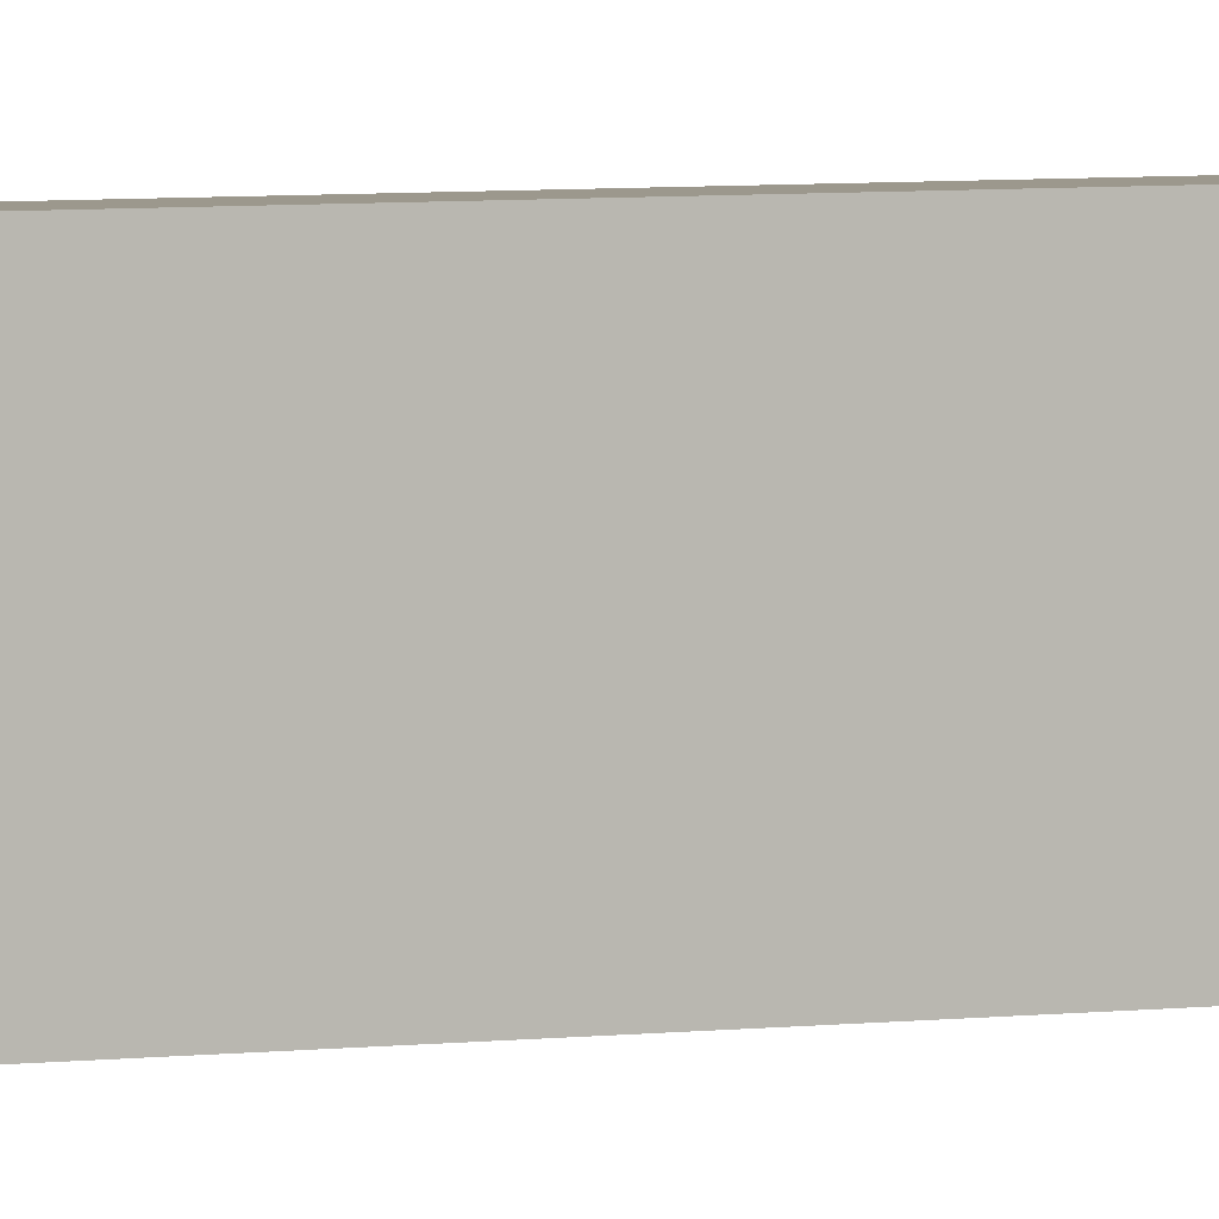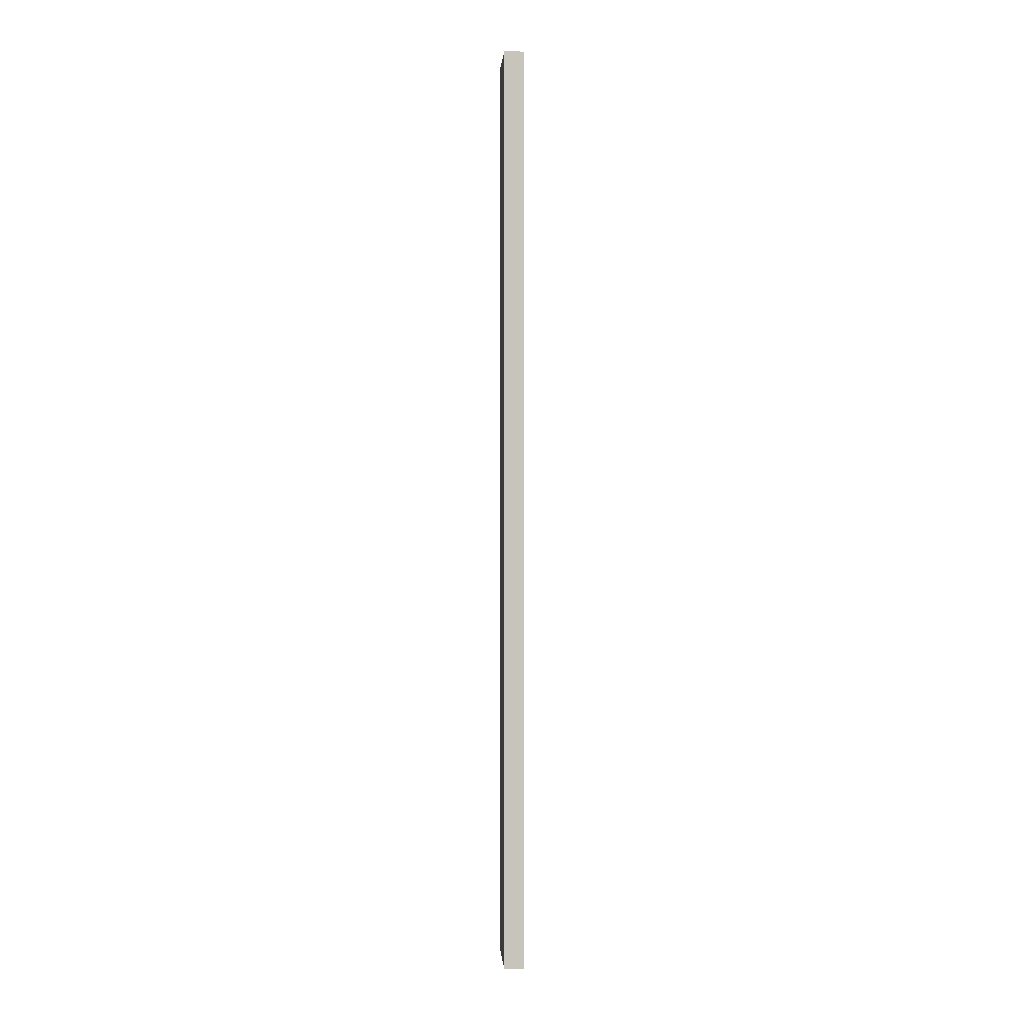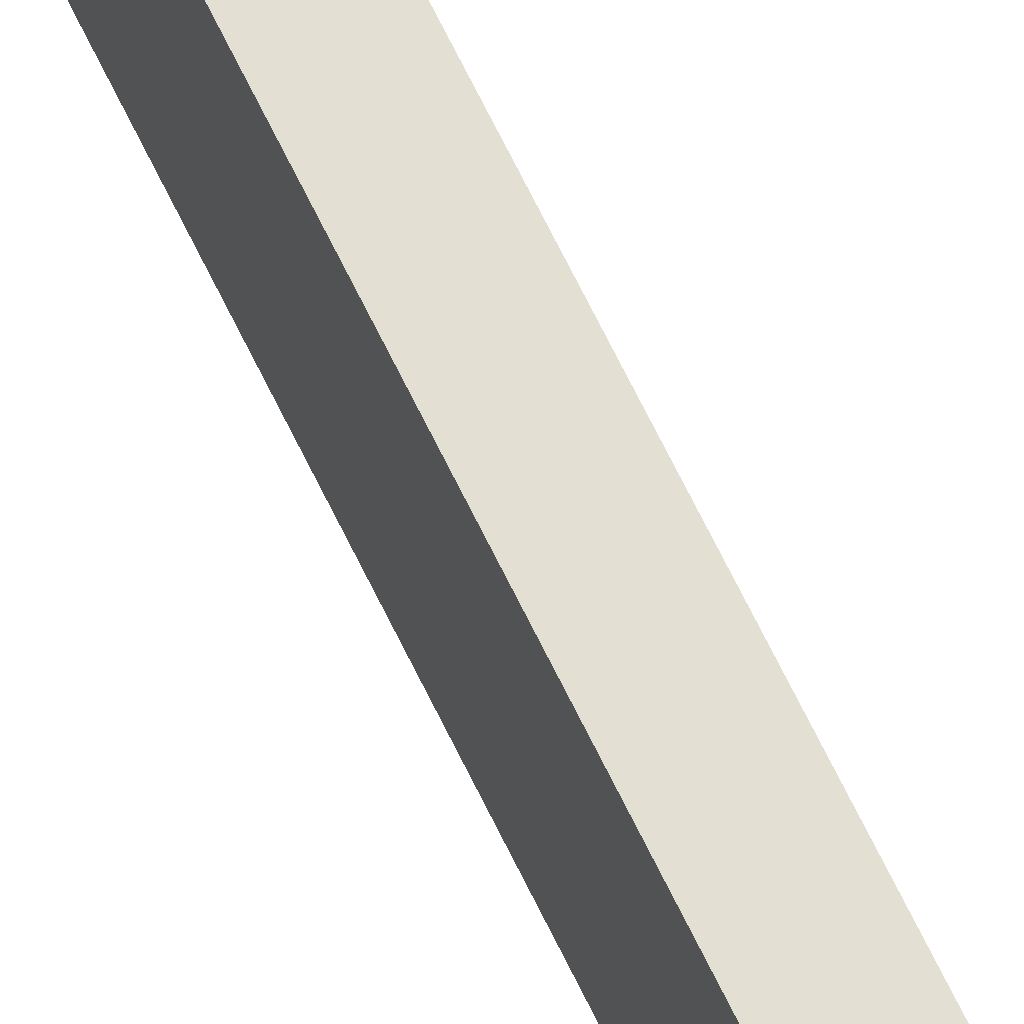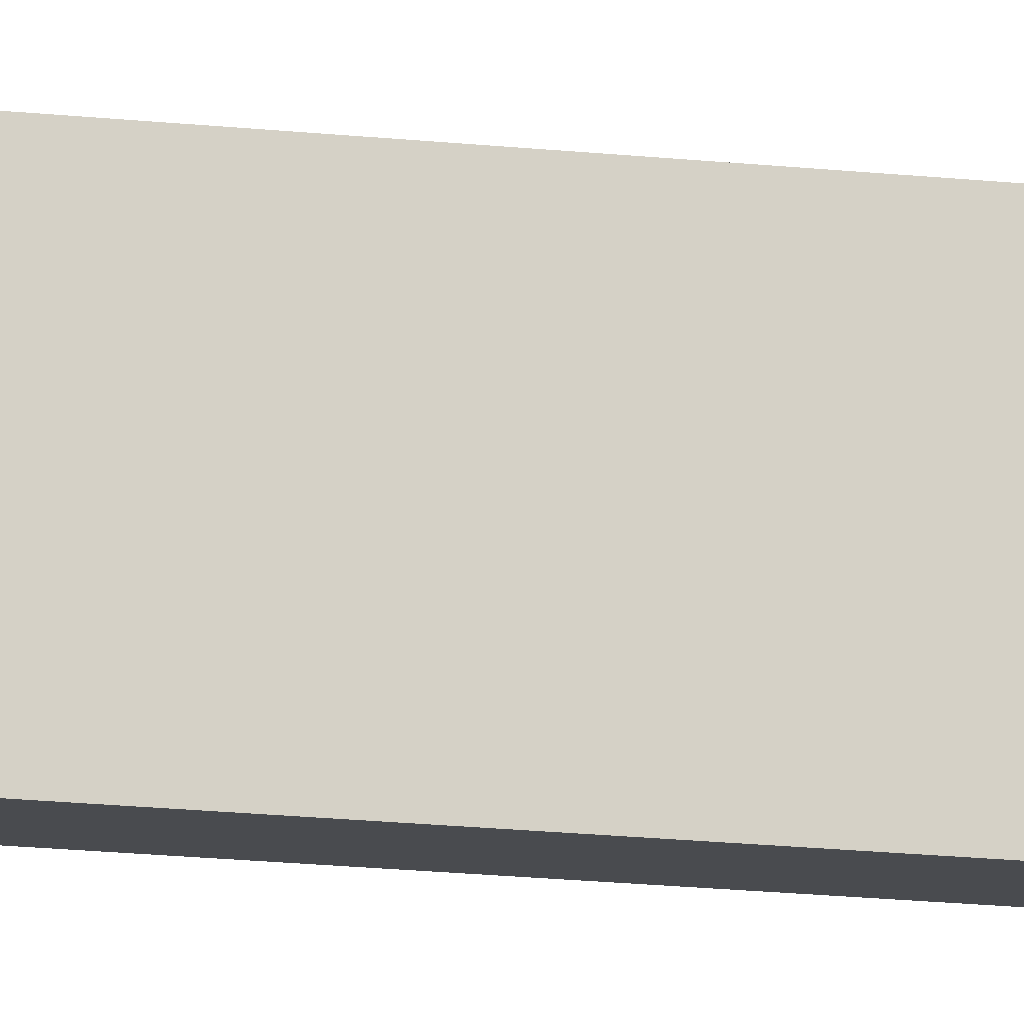
<metadata>
{"format":"obj","ext":"obj","renderer":"f3d","projection":"perspective","resolution":1024,"background":"white","views":[{"elev":3.0,"azim":56.4,"up":"+Y"},{"elev":1.1,"azim":176.4,"up":"+Z"},{"elev":66.9,"azim":154.3,"up":"+Y"},{"elev":-14.1,"azim":74.9,"up":"+Y"}]}
</metadata>
<code>
o Cube.866_0326
v 0.543 -0.21 1.314
v 0.543 -0.231 1.314
v 0.549 -0.231 1.314
v 0.549 -0.21 1.314
v 0.543 -0.21 1.035
v 0.543 -0.231 1.035
v 0.549 -0.231 1.035
v 0.549 -0.21 1.035
f 3 1 2
f 5 7 6
f 3 8 4
f 2 7 3
f 4 5 1
f 1 6 2
f 3 4 1
f 5 8 7
f 3 7 8
f 2 6 7
f 4 8 5
f 1 5 6

</code>
